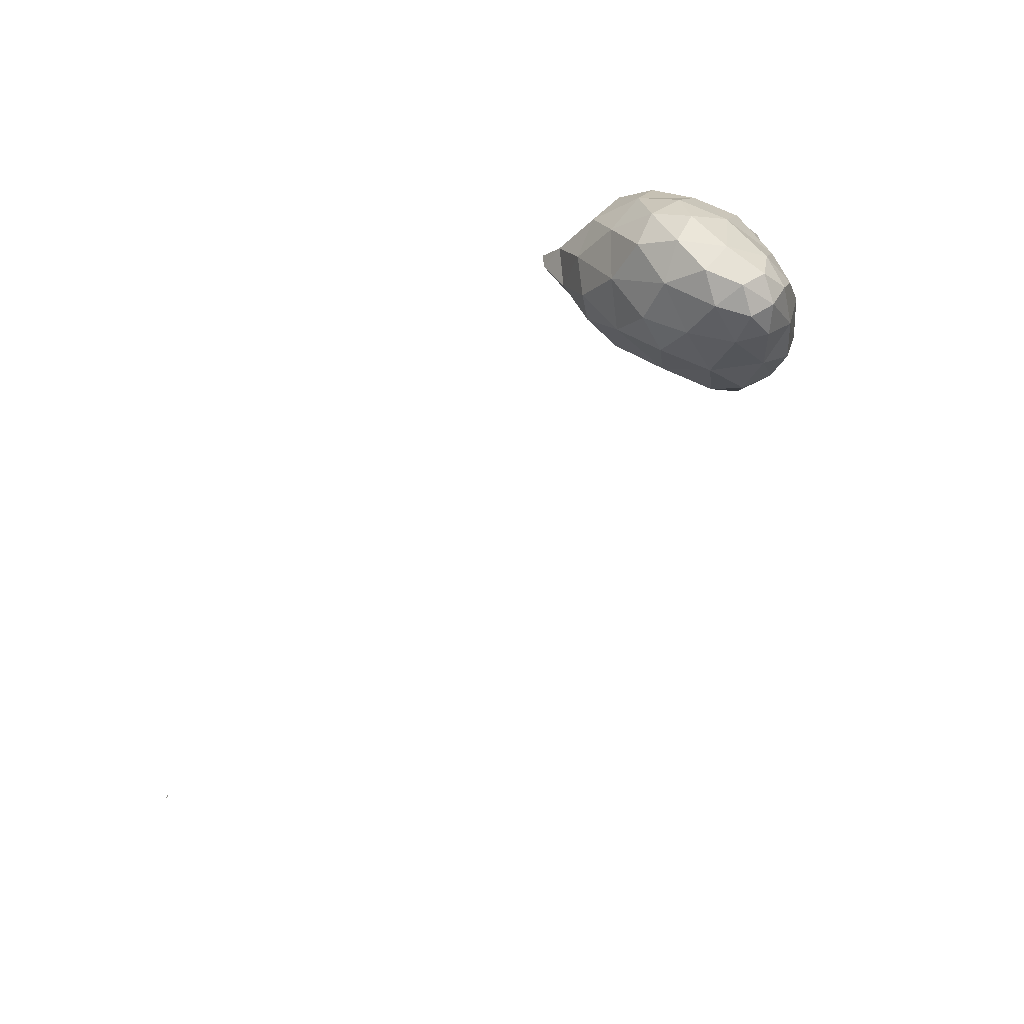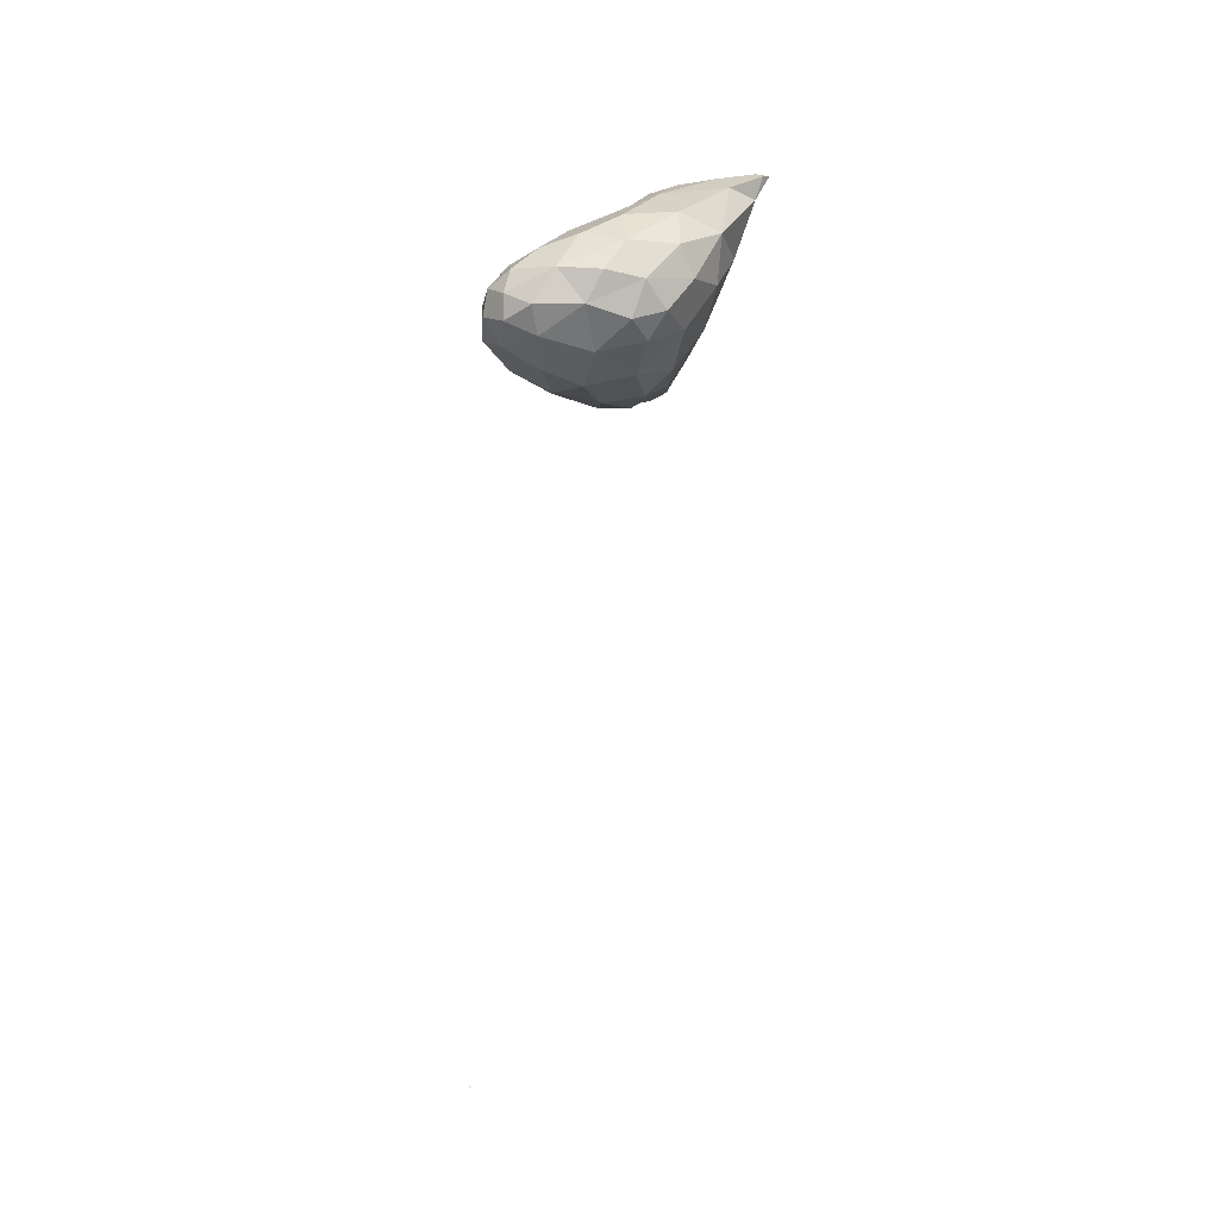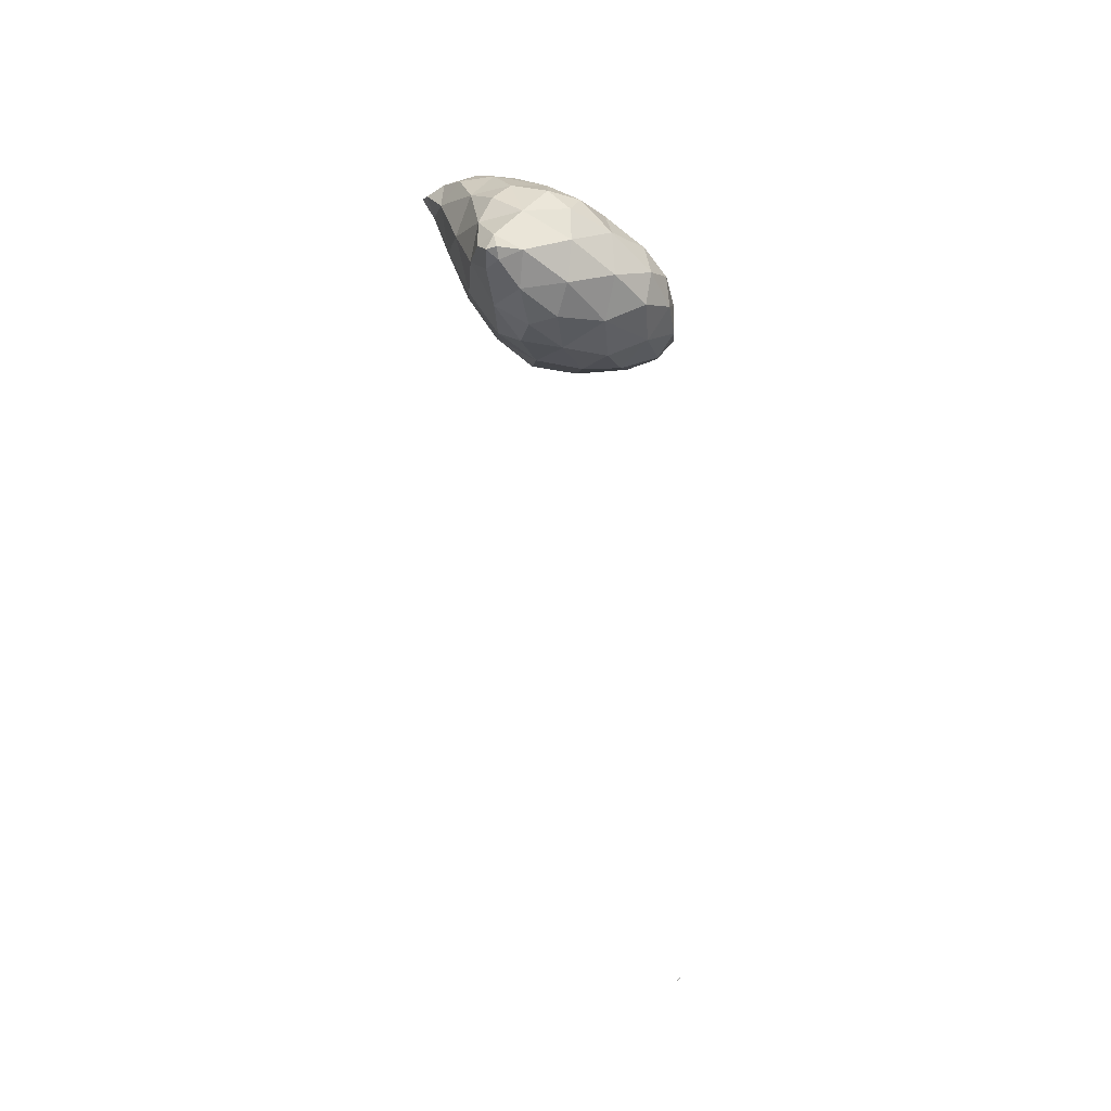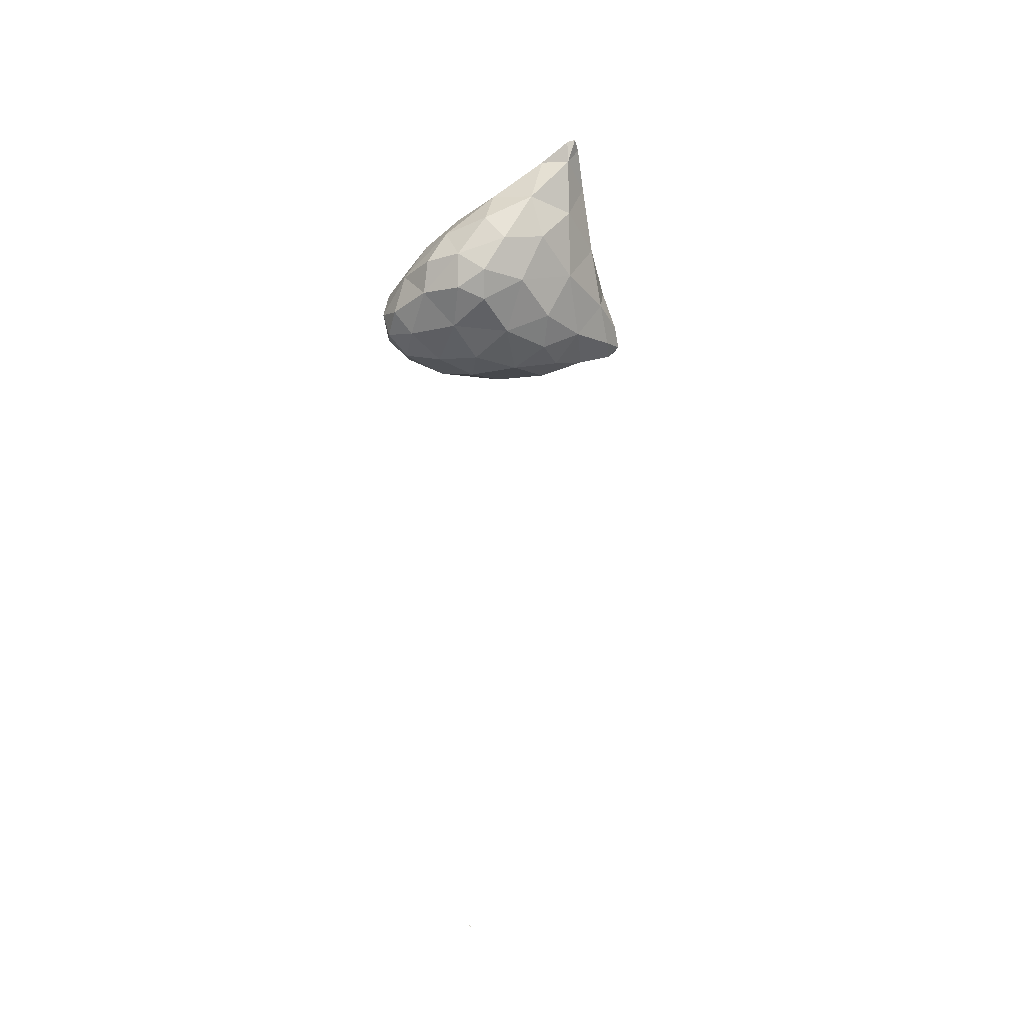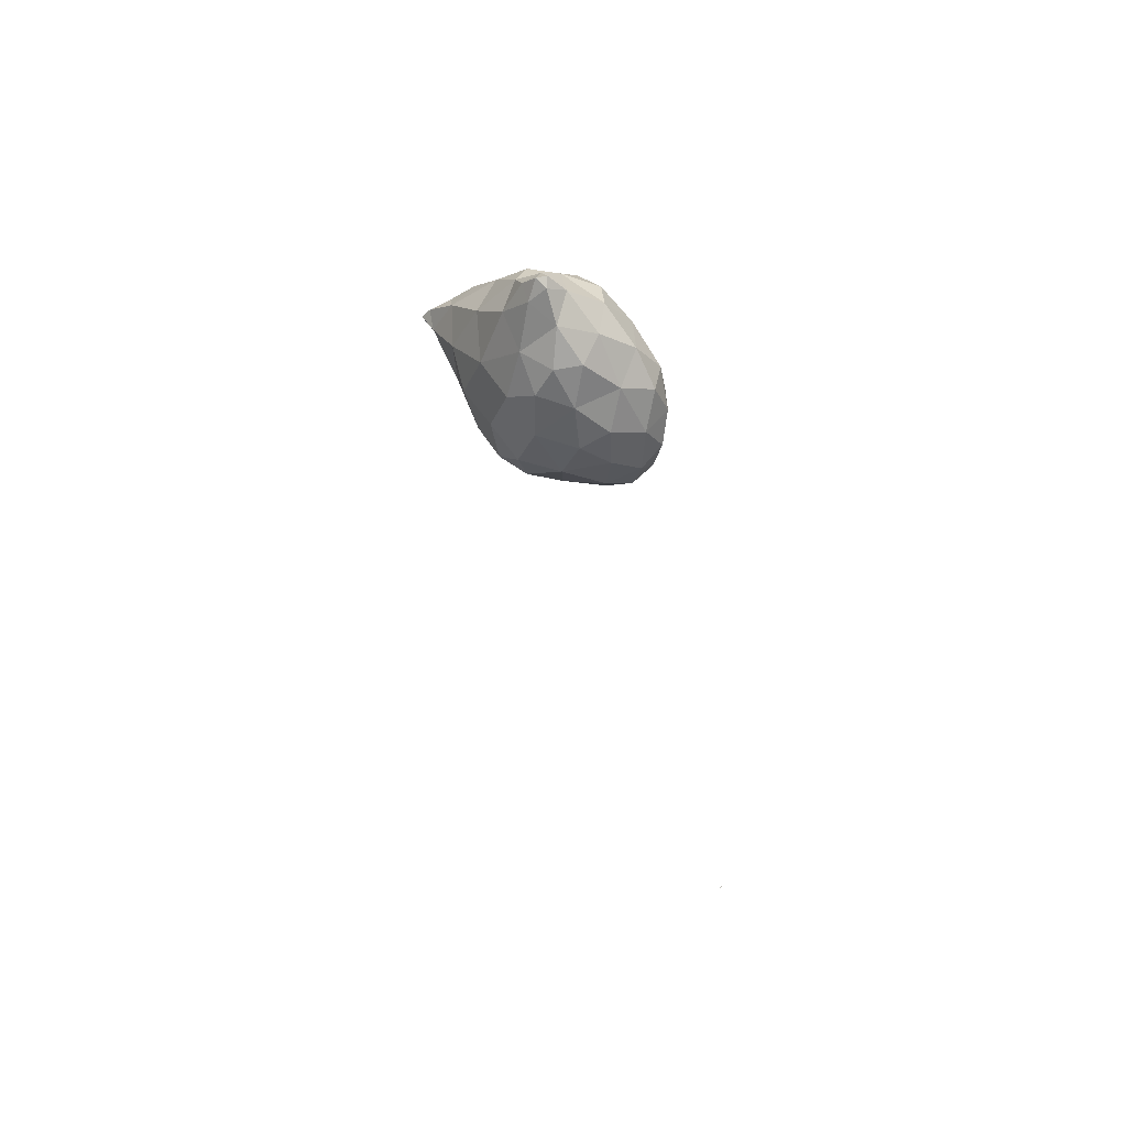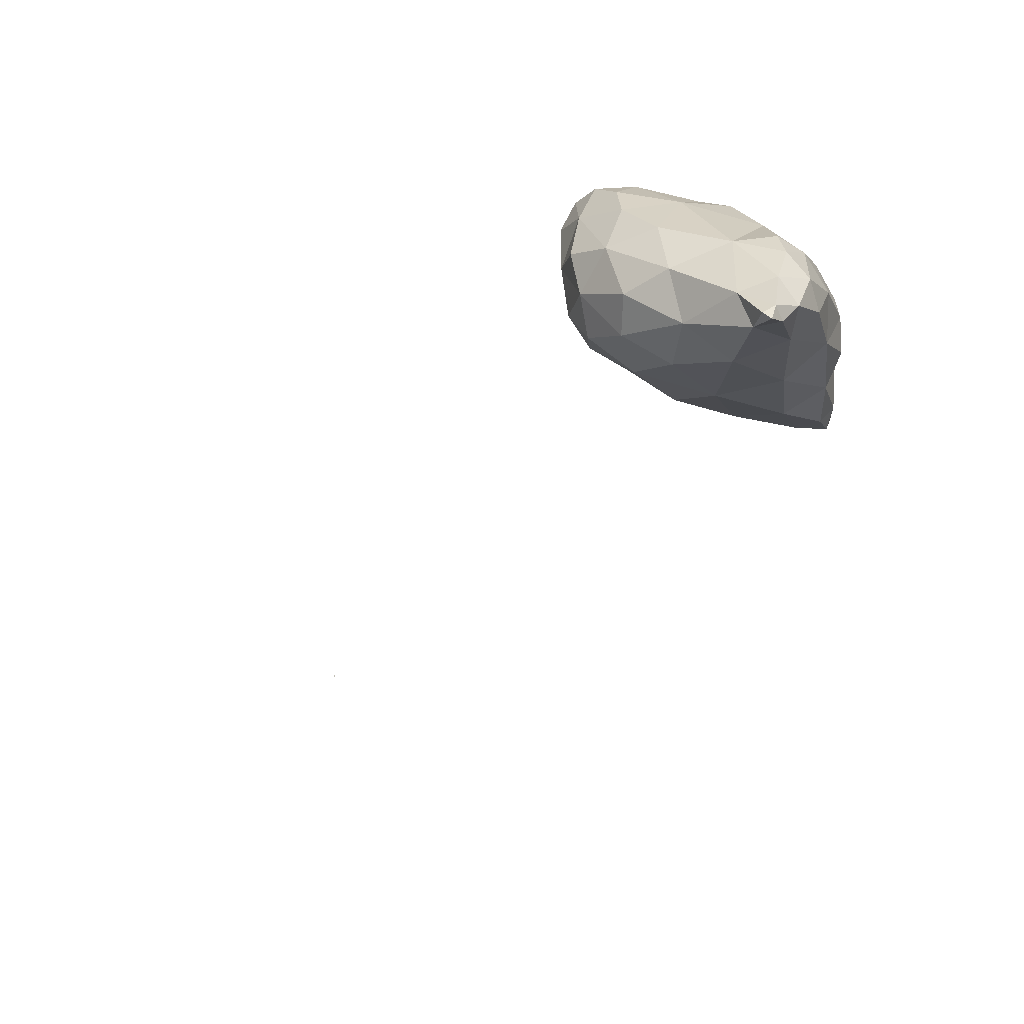
<metadata>
{"format":"obj","ext":"obj","renderer":"f3d","projection":"perspective","resolution":1024,"background":"white","views":[{"elev":61.1,"azim":-148.7,"up":"+Y"},{"elev":-20.2,"azim":-88.3,"up":"+Z"},{"elev":-14.4,"azim":98.7,"up":"+Z"},{"elev":-34.6,"azim":-45.4,"up":"+Z"},{"elev":-44.2,"azim":81.3,"up":"+Z"},{"elev":-43.4,"azim":-34.8,"up":"+Y"}]}
</metadata>
<code>
v 5.758 -34.59 29.69
v 5.756 -34.59 29.69
v 5.756 -34.59 29.69
v 5.754 -34.59 29.69
v 5.755 -34.59 29.69
v 5.758 -34.59 29.69
v 5.755 -34.59 29.69
v 5.754 -34.59 29.69
v 5.756 -34.59 29.69
v 5.756 -34.59 29.69
v 2.724 -27.12 61.06
v 3.031 -26.87 61.35
v 2.957 -27.38 61.2
v 3.468 -27.08 61.1
v 3.051 -26.84 60.27
v 2.388 -25.88 60.42
v 3.282 -25.4 61.32
v 4.005 -26.24 61.31
v 4.685 -26.22 60.1
v 5.259 -25.33 60.87
v 0.679 -24.04 57.19
v 1.208 -24 58.78
v 2.008 -25.57 58.32
v 3.934 -26.04 58.29
v 6.233 -25.26 58.02
v 6.797 -24.55 59.53
v 1.361 -24.54 56.13
v 0.237 -22.82 55.57
v 2.898 -25.38 56.66
v 5.113 -24.92 56.04
v 8.434 -23.92 57.62
v 7.783 -24.35 56.25
v 9.39 -23.77 56.24
v 1.117 -23.57 54.75
v 2.833 -24.17 54.85
v 1.822 -22.85 53.91
v 7.094 -23.52 54.66
v 4.906 -23.75 54.3
v 9.145 -23.47 55.37
v 3.698 -22.39 53.5
v 2.557 -23.27 60.27
v 3.723 -24 61.34
v 4.514 -24.8 61.41
v 6.001 -23.77 60.65
v 0.144 -22.13 57.09
v 1.031 -22 58.6
v 8.2 -23.42 58.74
v 7.603 -22.79 59.47
v 8.887 -22.09 57.81
v -0.217 -21.36 55.73
v 2.809 -22.16 56.07
v 2.808 -22.16 56.07
v 2.809 -22.16 56.07
v 2.811 -22.16 56.07
v 9.818 -23.06 56.49
v 10.1 -23.3 55.77
v 10.26 -22.86 55.81
v 0.747 -22.31 54.25
v 0.238 -20.69 54.61
v 2.809 -22.16 56.07
v 5.759 -22.68 53.62
v 7.095 -22.14 53.77
v 8.663 -22.23 54.67
v 9.93 -22.84 55.39
v 1.815 -20.98 53.5
v 3.649 -20.51 53.05
v 5.594 -21.01 53.29
v 7.529 -16.58 28.51
v 7.536 -16.57 28.55
v 7.544 -16.61 28.5
v 7.551 -16.59 28.53
v 7.554 -16.62 28.51
v 7.553 -16.59 28.53
v 7.533 -16.61 28.48
v 7.52 -16.58 28.5
v 7.541 -16.63 28.48
v 7.545 -16.61 28.5
v 7.527 -16.61 28.48
v 7.533 -16.61 28.48
v 3.746 -22.93 61.01
v 4.774 -23.08 61.06
v 0.482 -20.48 57.55
v 2.091 -20 58.57
v 4.116 -21.26 60.07
v 6.344 -21.55 59.94
v 7.962 -21.25 58.99
v 8.288 -20.32 58.03
v -0.019 -19.67 55.97
v 0.67 -19.01 57.1
v 2.809 -22.16 56.07
v 9.573 -21.95 55.9
v 8.572 -20.23 56.61
v 0.232 -18.8 54.63
v 7.422 -20.95 53.91
v 8.273 -20.43 54.98
v 1.121 -18.98 53.81
v 2.815 -19.03 53.3
v 4.553 -19.35 53.23
v 6.331 -19.22 54.04
v 7.519 -16.54 28.55
v 7.527 -16.53 28.57
v 7.54 -16.56 28.56
v 7.538 -16.57 28.55
v 7.521 -16.58 28.5
v 7.512 -16.54 28.54
v 7.531 -16.58 28.51
v 7.52 -16.54 28.55
v 3.839 -19.4 58.98
v 5.54 -19.29 58.79
v 7.3 -20.05 58.81
v 0.516 -18.03 56.18
v 1.646 -17.86 56.92
v 3.692 -17.97 57.68
v 5.511 -17.73 57.37
v 5.955 -17.41 56.12
v 7.163 -18.82 57.4
v 0.451 -17.79 55.19
v 1.187 -17.15 55.76
v 7.268 -18.69 55.58
v 5.789 -17.66 54.84
v 0.863 -17.76 54.3
v 2.121 -17.6 53.92
v 4.175 -17.78 53.95
v 7.515 -16.52 28.57
v 7.527 -16.53 28.57
v 2.789 -16.84 55.89
v 4.542 -16.96 56.47
v 1.56 -16.97 54.82
v 2.962 -16.83 54.61
v 4.43 -16.85 55.22
v 4.136 -8.194 45.13
v 4.132 -8.194 45.13
v 4.134 -8.193 45.13
v 4.132 -8.192 45.12
v 4.133 -8.193 45.13
v 4.131 -8.193 45.12
v 4.136 -8.194 45.13
v 4.139 -8.195 45.13
v 4.135 -8.194 45.13
v 4.137 -8.193 45.13
v 4.14 -8.194 45.13
v 4.135 -8.195 45.13
v 4.132 -8.194 45.13
v 4.138 -8.194 45.13
f 1 3 2
f 4 2 3
f 5 3 1
f 5 4 3
f 6 2 7
f 6 1 2
f 4 7 2
f 4 8 7
f 9 1 6
f 9 5 1
f 5 8 4
f 5 9 8
f 6 7 10
f 10 7 8
f 9 6 10
f 10 8 9
f 11 13 12
f 14 12 13
f 15 13 11
f 15 14 13
f 16 12 17
f 16 11 12
f 18 14 19
f 12 14 18
f 17 12 18
f 20 18 19
f 21 23 22
f 24 15 23
f 23 15 16
f 16 15 11
f 16 22 23
f 14 15 19
f 19 15 24
f 19 24 25
f 19 26 20
f 19 25 26
f 21 27 23
f 21 28 27
f 29 24 23
f 27 29 23
f 30 25 24
f 29 30 24
f 25 31 26
f 32 31 25
f 30 32 25
f 33 31 32
f 34 27 28
f 35 34 36
f 27 34 35
f 29 27 35
f 30 38 37
f 35 38 30
f 29 35 30
f 37 32 30
f 37 39 32
f 39 33 32
f 40 35 36
f 40 38 35
f 41 17 42
f 41 16 17
f 17 18 43
f 42 17 43
f 20 43 18
f 20 44 43
f 45 22 46
f 45 21 22
f 16 41 22
f 41 46 22
f 47 48 26
f 26 48 44
f 26 44 20
f 49 48 47
f 28 21 45
f 28 45 50
f 51 53 52
f 53 51 54
f 47 26 31
f 55 33 56
f 55 31 33
f 49 31 55
f 47 31 49
f 57 55 56
f 28 58 34
f 59 58 28
f 50 59 28
f 51 52 60
f 58 36 34
f 61 37 38
f 51 60 54
f 61 62 37
f 37 62 63
f 37 63 39
f 39 56 33
f 64 56 39
f 63 64 39
f 64 57 56
f 65 58 59
f 65 36 58
f 40 36 65
f 66 40 65
f 40 61 38
f 67 61 40
f 66 67 40
f 67 62 61
f 68 70 69
f 71 70 72
f 71 69 70
f 73 71 72
f 68 74 70
f 68 75 74
f 76 72 70
f 74 76 70
f 72 77 73
f 72 76 77
f 78 74 75
f 78 76 74
f 78 79 76
f 79 77 76
f 41 42 80
f 81 42 43
f 81 80 42
f 81 43 44
f 45 46 82
f 82 46 83
f 46 41 83
f 83 41 84
f 84 41 80
f 80 81 84
f 81 85 84
f 81 44 85
f 85 44 48
f 85 48 86
f 49 86 48
f 49 87 86
f 88 82 89
f 45 82 88
f 50 45 88
f 53 90 52
f 89 82 83
f 53 54 90
f 55 91 49
f 49 91 92
f 49 92 87
f 91 55 57
f 59 50 88
f 59 88 93
f 52 90 60
f 54 60 90
f 94 63 62
f 92 91 95
f 95 91 63
f 63 91 64
f 63 94 95
f 91 57 64
f 96 59 93
f 96 65 59
f 97 66 65
f 97 65 96
f 98 67 66
f 98 66 97
f 67 94 62
f 99 94 67
f 98 99 67
f 99 95 94
f 100 69 101
f 100 68 69
f 69 71 102
f 101 69 102
f 73 102 71
f 73 103 102
f 75 105 104
f 100 105 75
f 68 100 75
f 106 104 107
f 104 105 107
f 103 106 107
f 77 106 103
f 73 77 103
f 78 75 104
f 104 79 78
f 104 106 79
f 106 77 79
f 83 84 108
f 109 84 85
f 109 108 84
f 110 85 86
f 110 109 85
f 110 86 87
f 88 89 111
f 111 89 112
f 89 83 112
f 112 83 113
f 113 83 108
f 108 109 113
f 109 114 113
f 115 114 116
f 116 114 109
f 116 109 110
f 116 87 92
f 116 110 87
f 117 111 118
f 88 111 117
f 93 88 117
f 111 112 118
f 116 119 115
f 119 120 115
f 119 92 95
f 119 116 92
f 121 93 117
f 121 96 93
f 122 97 96
f 122 96 121
f 123 98 97
f 123 97 122
f 99 120 119
f 123 120 99
f 98 123 99
f 119 95 99
f 100 101 124
f 125 101 102
f 125 124 101
f 125 102 103
f 105 100 124
f 124 107 105
f 124 125 107
f 125 103 107
f 112 113 126
f 127 113 114
f 127 126 113
f 127 114 115
f 117 118 128
f 126 118 112
f 128 118 126
f 129 128 126
f 126 127 130
f 126 130 129
f 130 115 120
f 130 127 115
f 121 117 128
f 128 122 121
f 128 129 122
f 129 123 122
f 129 130 123
f 130 120 123
f 131 133 132
f 134 133 135
f 134 132 133
f 136 134 135
f 131 137 133
f 131 138 137
f 135 140 139
f 137 140 135
f 133 137 135
f 139 136 135
f 141 137 138
f 141 140 137
f 131 132 142
f 143 132 134
f 143 142 132
f 143 134 136
f 138 142 144
f 138 131 142
f 144 139 140
f 143 139 144
f 142 143 144
f 143 136 139
f 141 138 144
f 144 140 141

</code>
